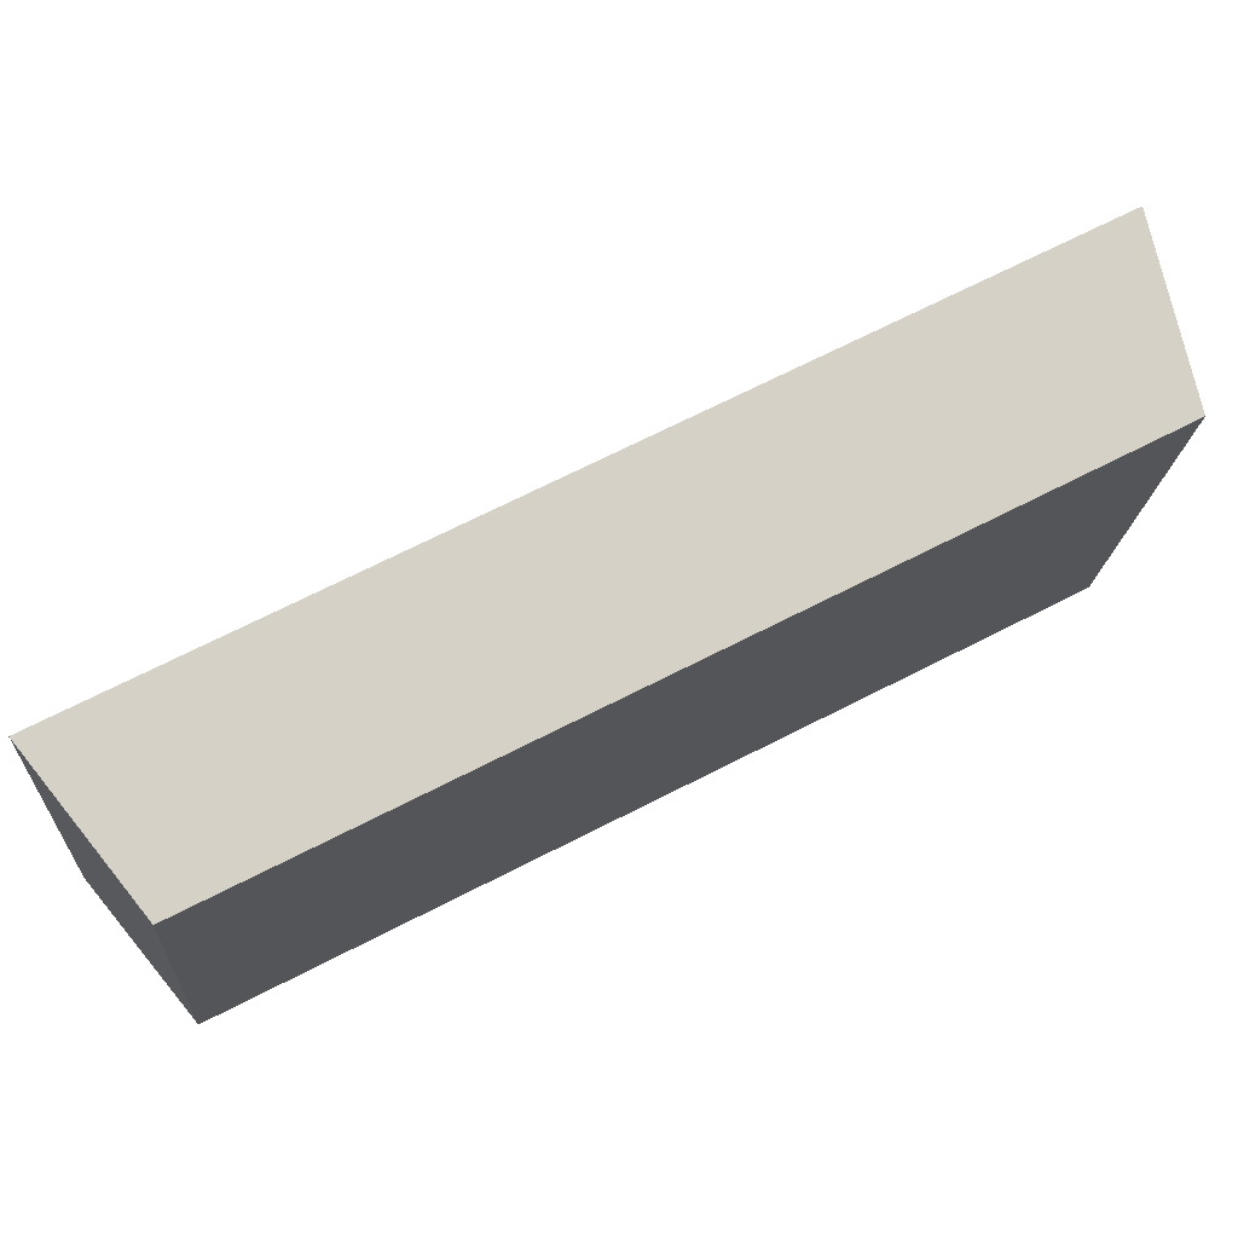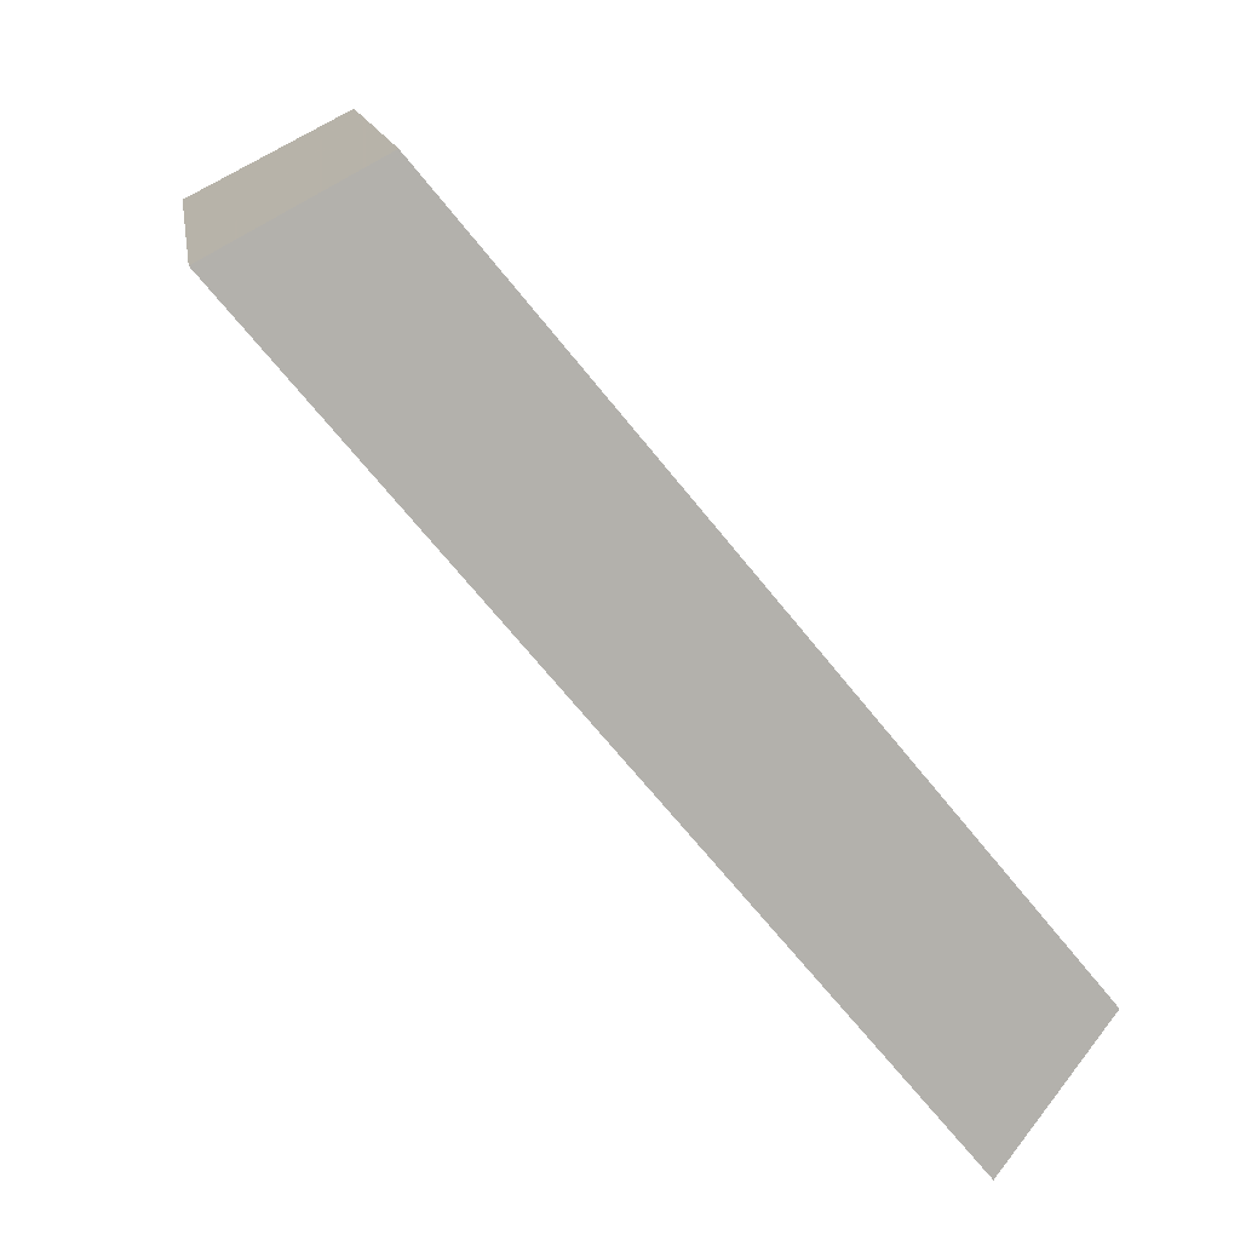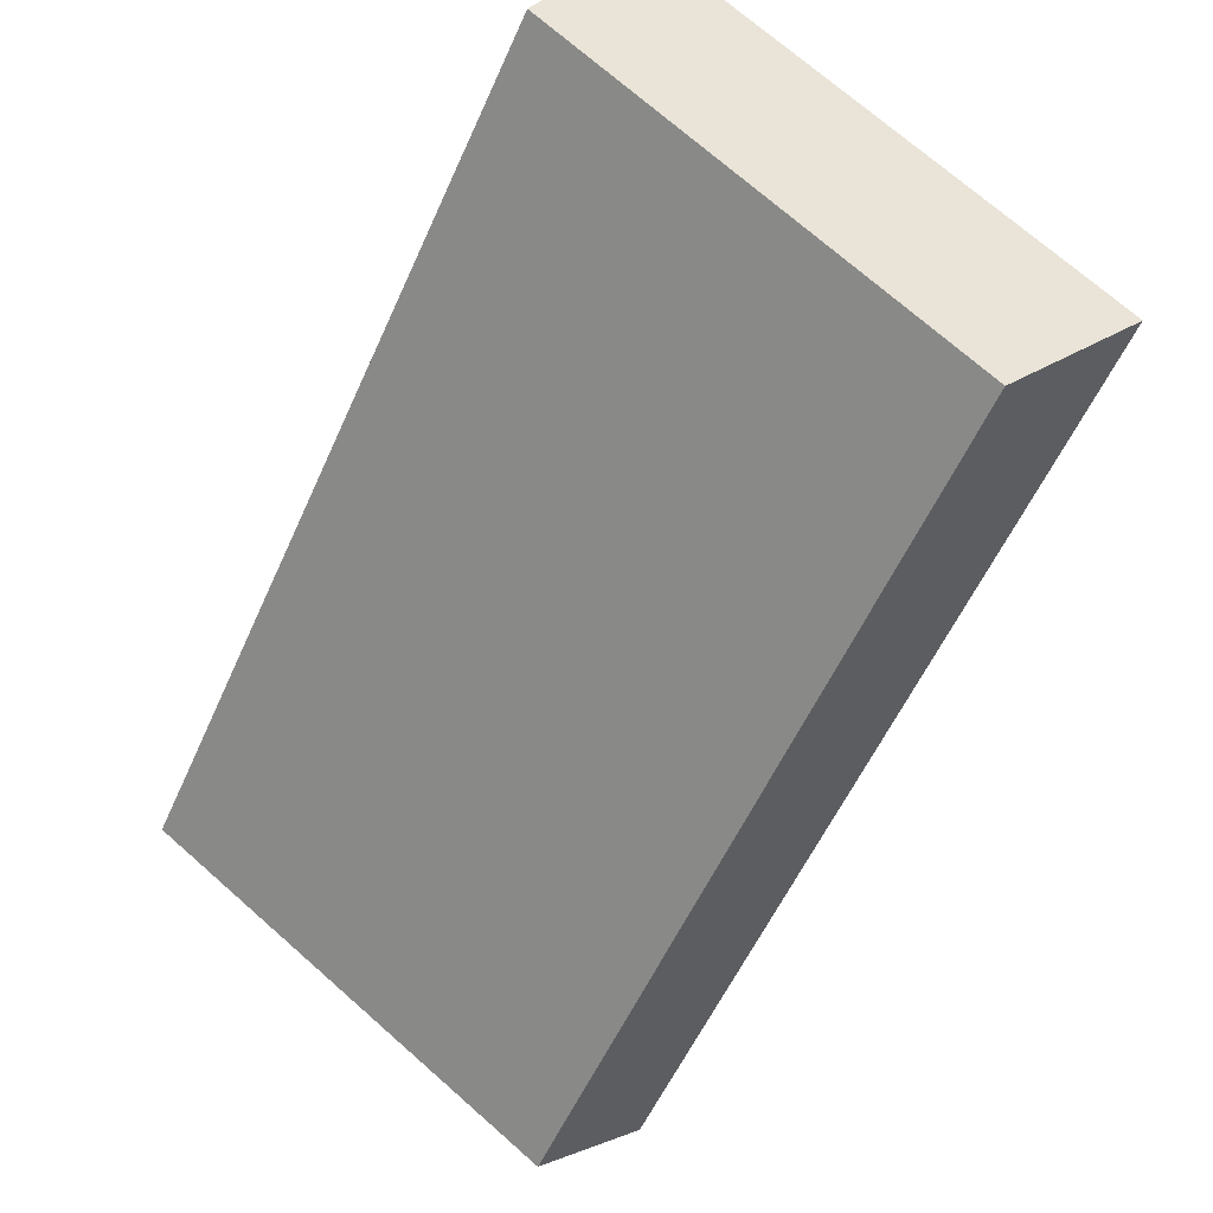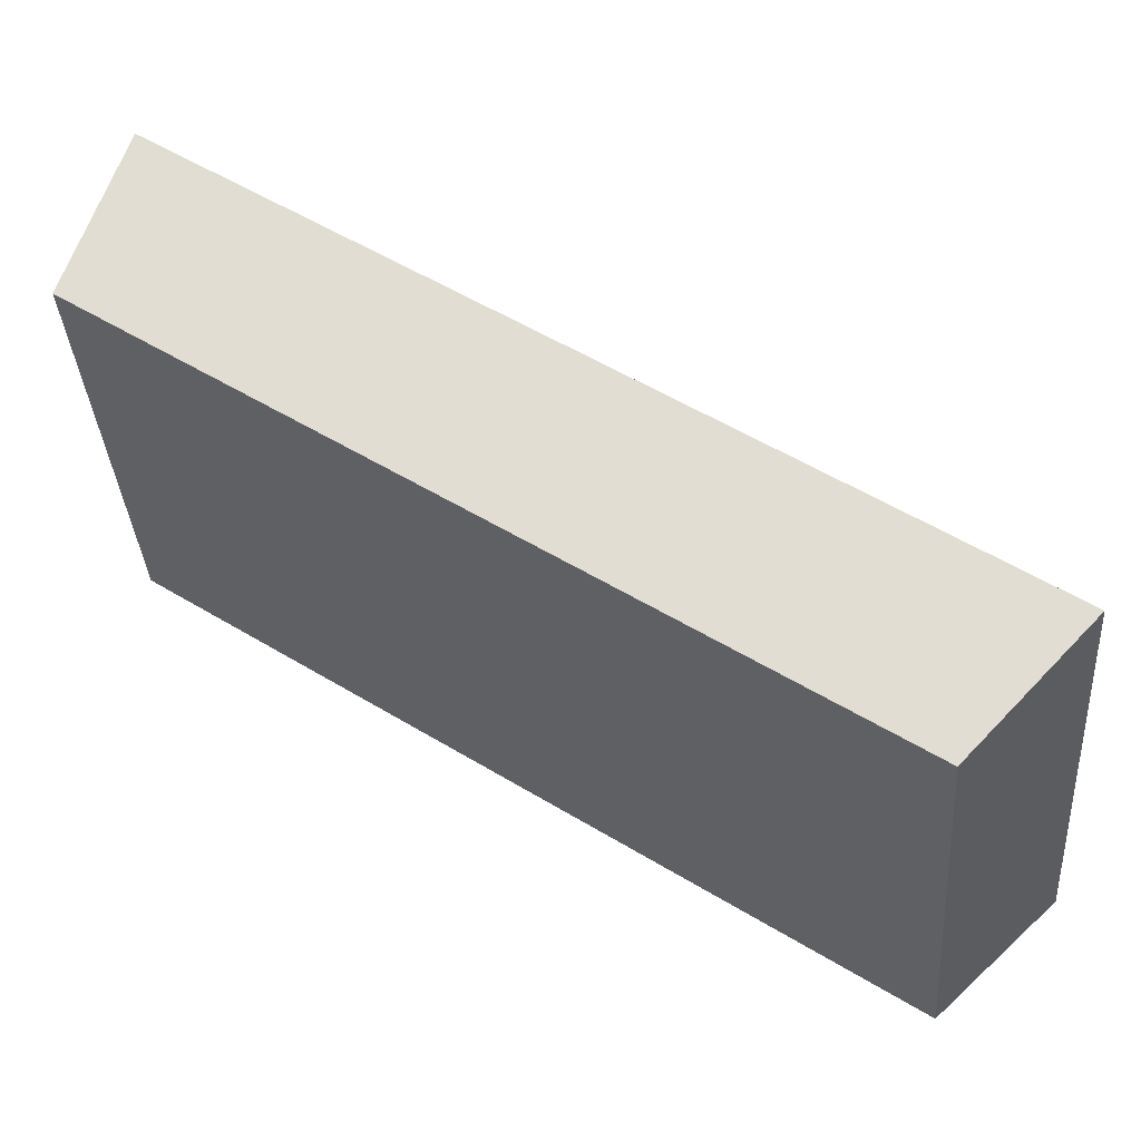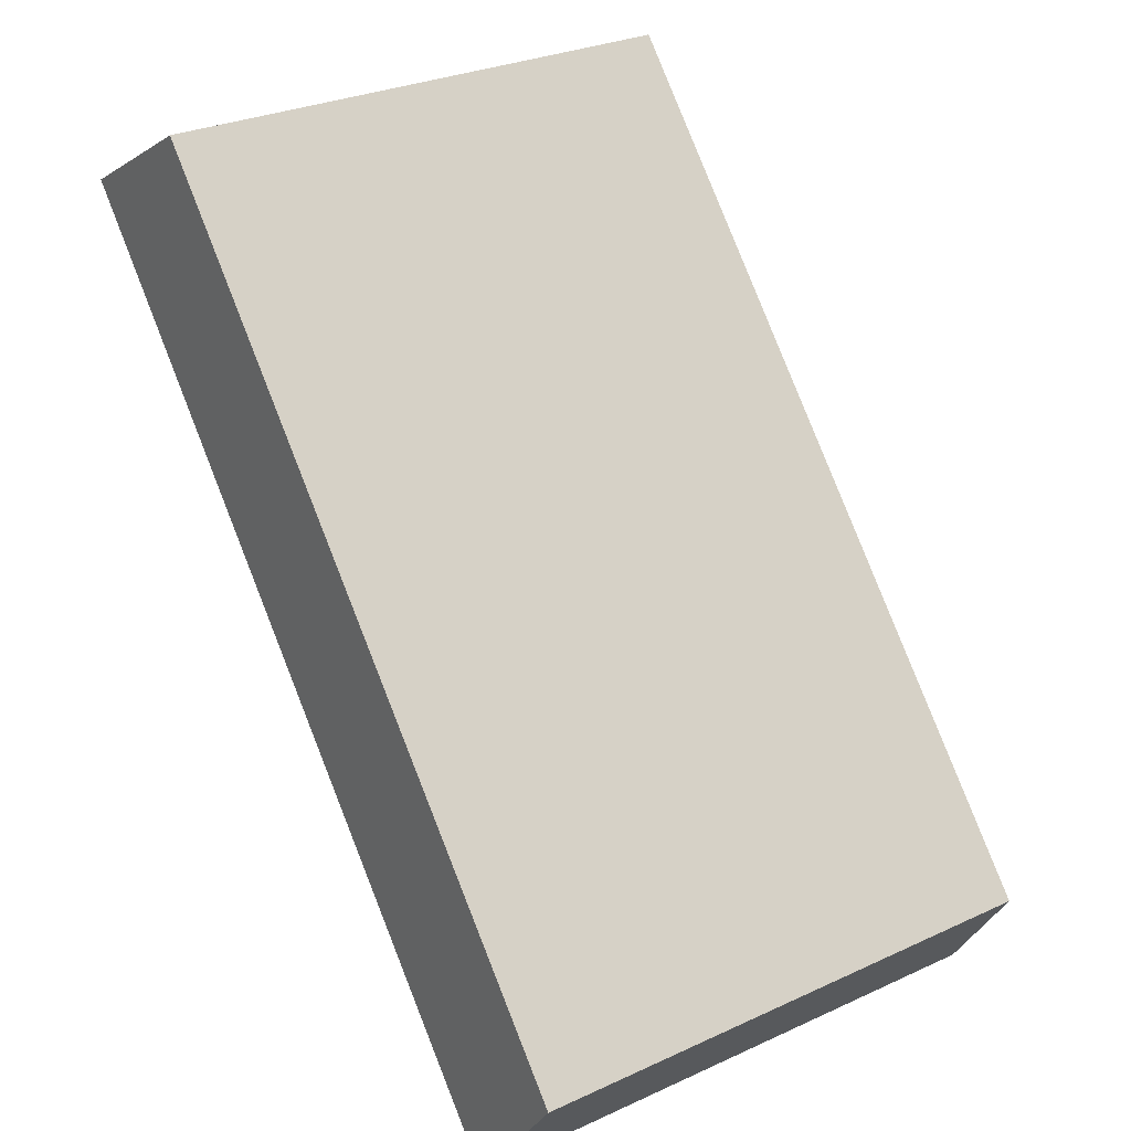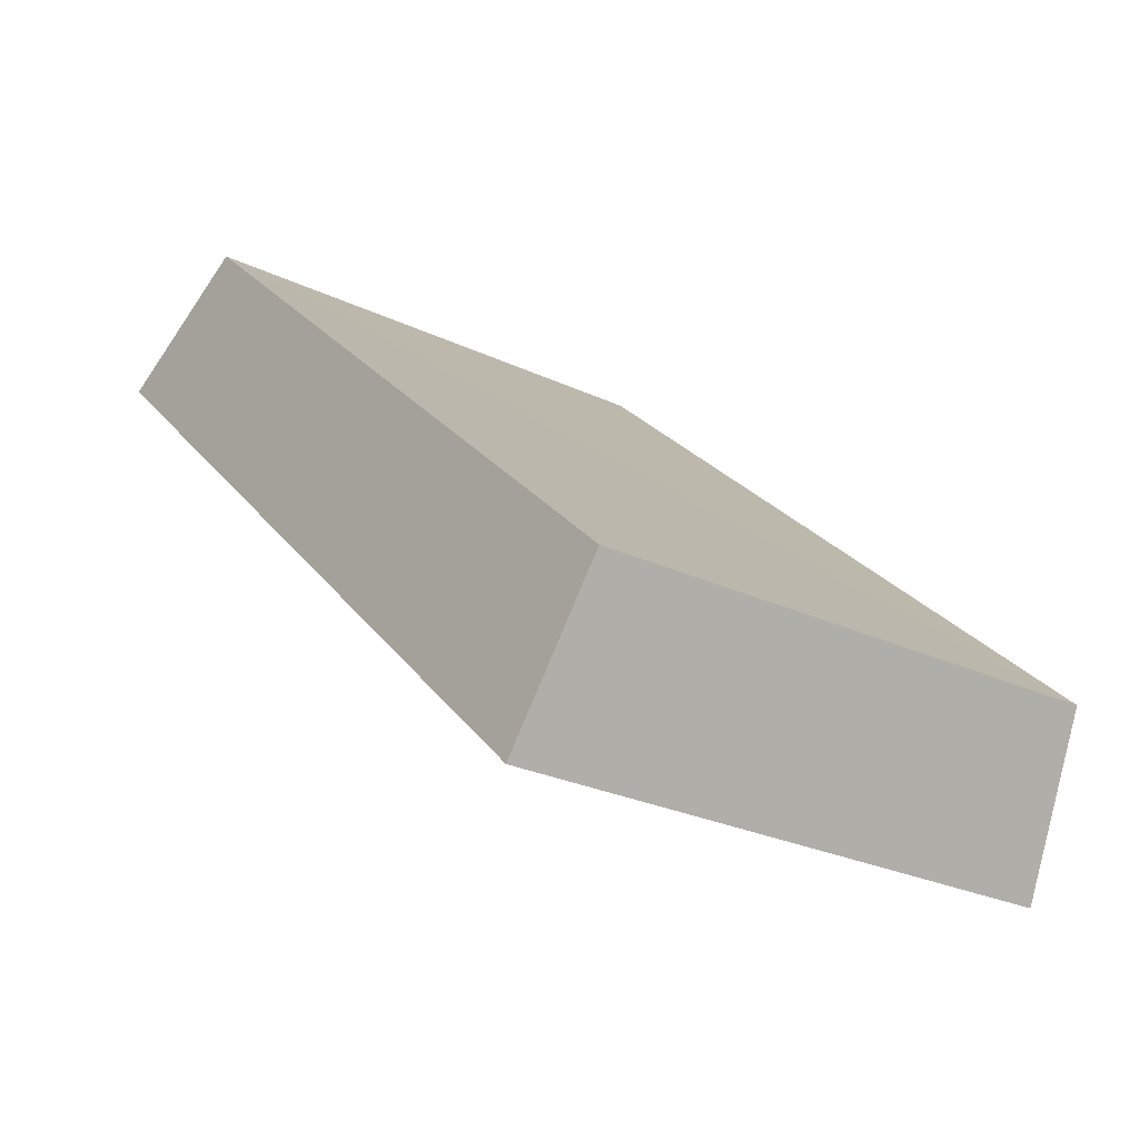
<metadata>
{"format":"obj","ext":"obj","renderer":"f3d","projection":"perspective","resolution":1024,"background":"white","views":[{"elev":68.8,"azim":22.7,"up":"+Y"},{"elev":10.4,"azim":-14.6,"up":"+Z"},{"elev":68.7,"azim":128.2,"up":"+Z"},{"elev":53.4,"azim":83.0,"up":"+Y"},{"elev":26.5,"azim":55.2,"up":"+Z"},{"elev":-35.6,"azim":50.5,"up":"+Z"}]}
</metadata>
<code>
v 2.021 0.1312 2.468
v 2.027 0.1312 2.46
v 2.028 0.1366 2.461
v 2.021 0.1366 2.468
v 2.027 0.137 2.459
v 2.028 0.1366 2.461
v 2.027 0.1312 2.46
v 2.026 0.1312 2.459
v 2.02 0.137 2.468
v 2.021 0.1366 2.468
v 2.028 0.1366 2.461
v 2.027 0.137 2.459
v 2.026 0.1312 2.459
v 2.027 0.1312 2.46
v 2.021 0.1312 2.468
v 2.019 0.1312 2.467
v 2.019 0.1312 2.467
v 2.021 0.1312 2.468
v 2.021 0.1366 2.468
v 2.02 0.137 2.468
v 2.02 0.137 2.468
v 2.027 0.137 2.459
v 2.026 0.1312 2.459
v 2.019 0.1312 2.467
f 1 2 3
f 1 3 4
f 5 6 7
f 5 7 8
f 9 10 11
f 9 11 12
f 13 14 15
f 13 15 16
f 17 18 19
f 17 19 20
f 21 22 23
f 21 23 24

</code>
